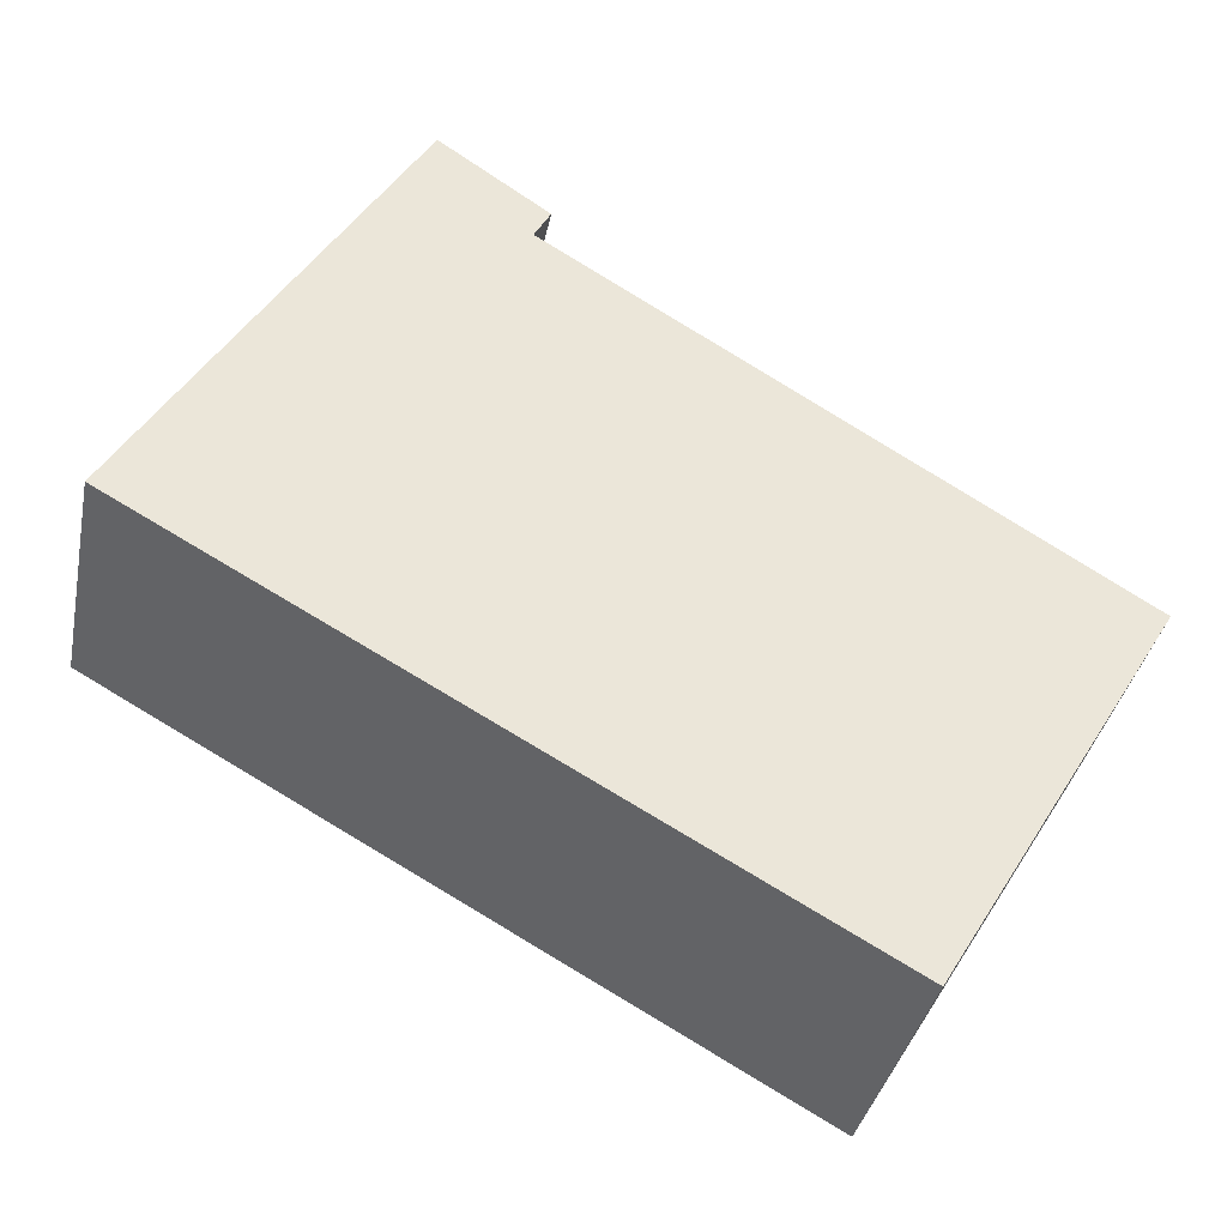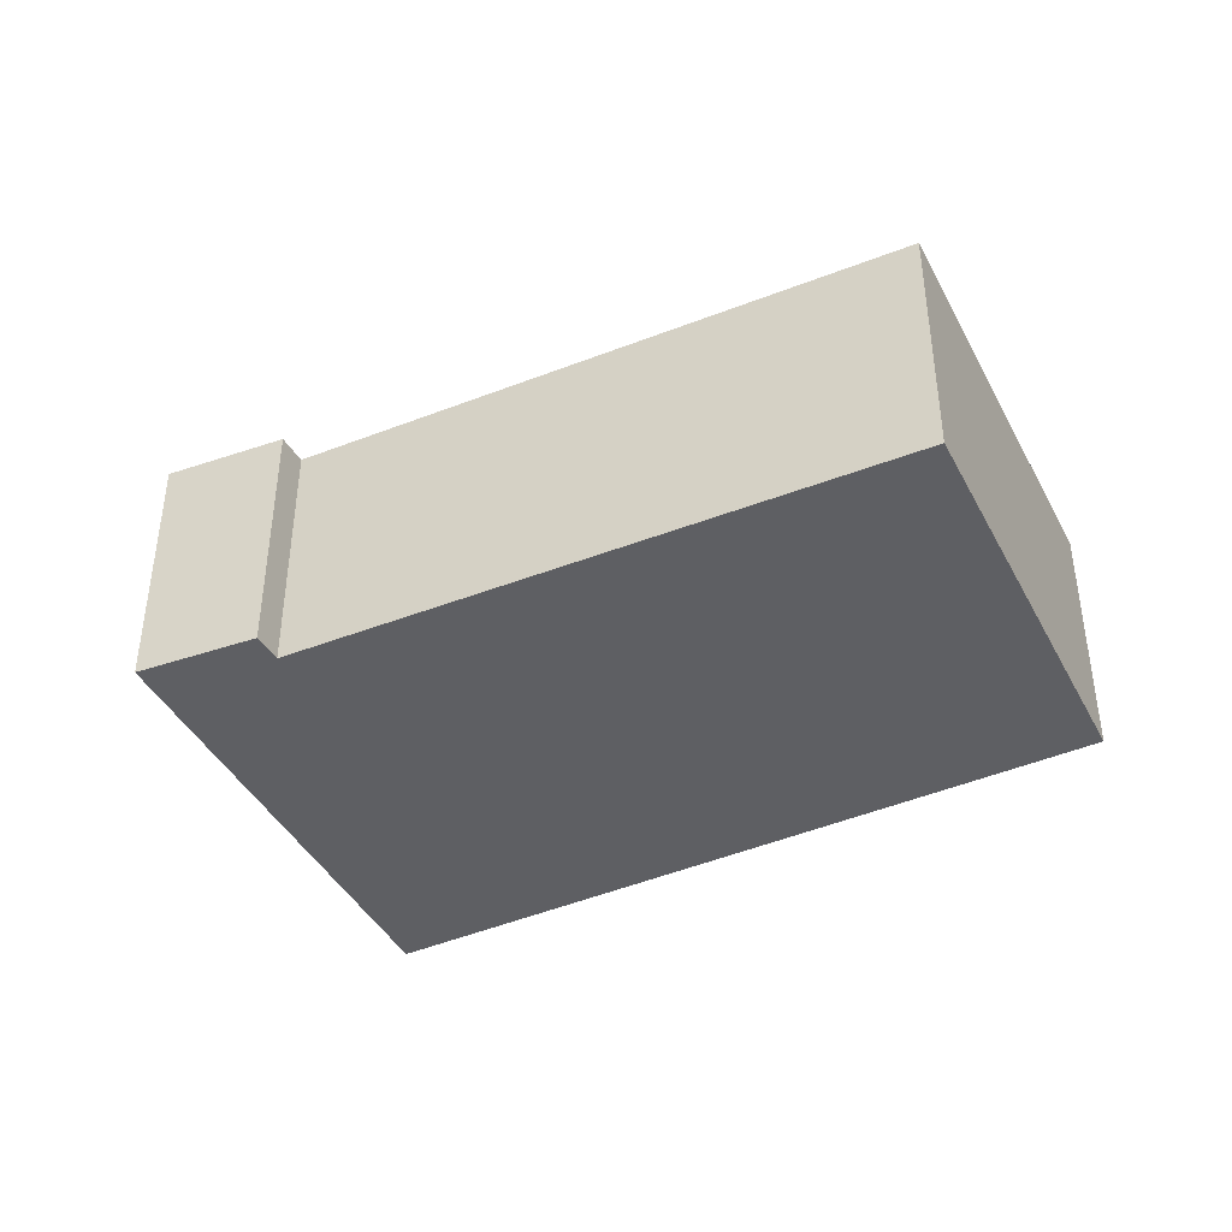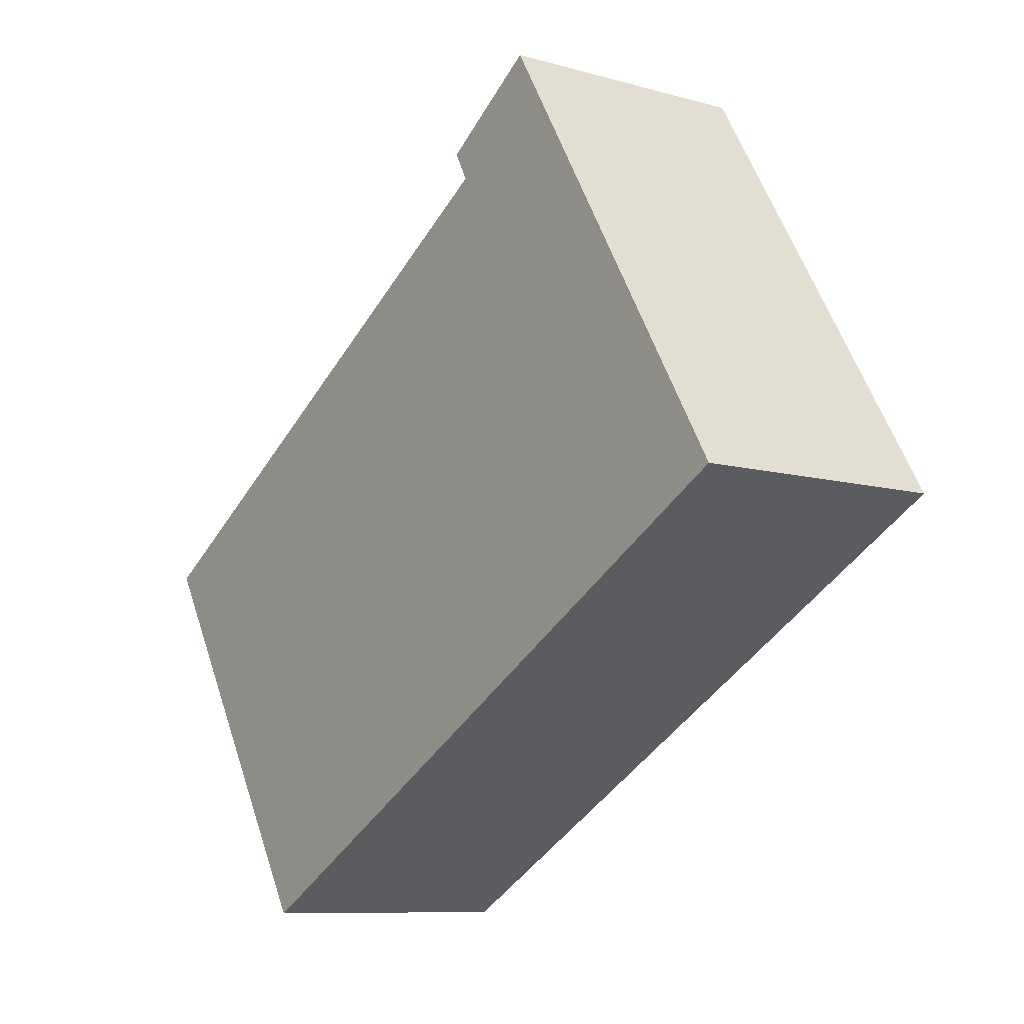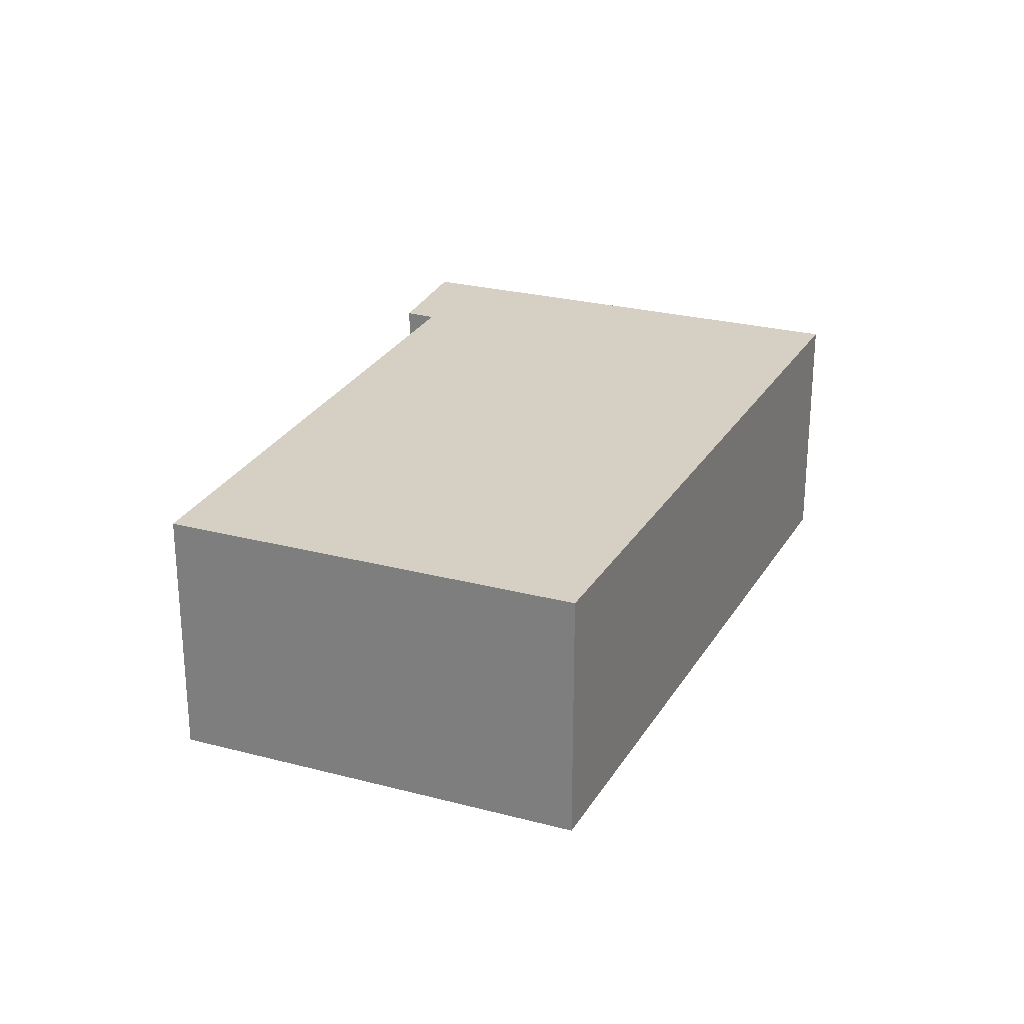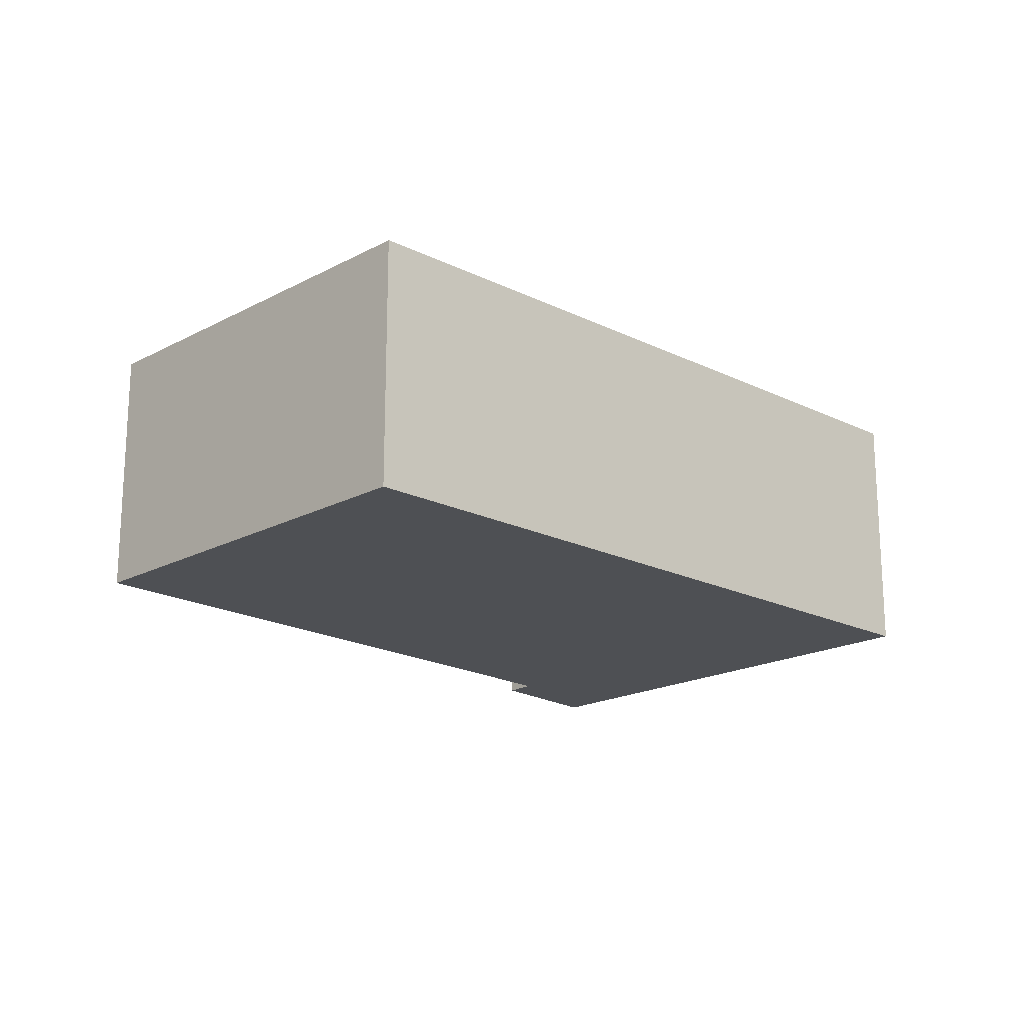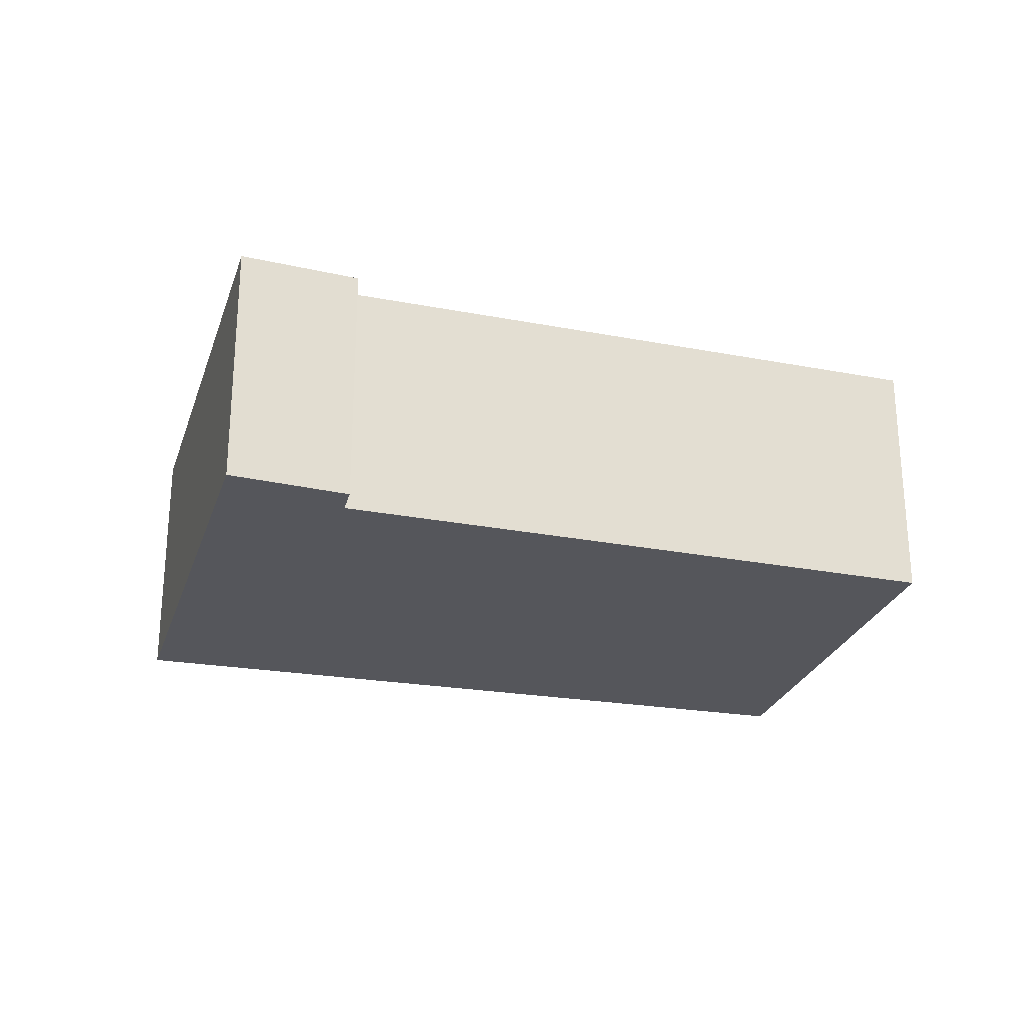
<metadata>
{"format":"obj","ext":"obj","renderer":"f3d","projection":"perspective","resolution":1024,"background":"white","views":[{"elev":-36.4,"azim":-11.3,"up":"+Z"},{"elev":-41.8,"azim":56.8,"up":"+Y"},{"elev":-9.2,"azim":-126.6,"up":"+Z"},{"elev":26.0,"azim":143.7,"up":"+Y"},{"elev":-19.0,"azim":166.2,"up":"+Y"},{"elev":-26.2,"azim":14.7,"up":"+Y"}]}
</metadata>
<code>
v  0 2.187 1.339e-16
v  7.638 2.187 -0.017
v  5.726 2.187 -3.199
v  2.993 2.187 2.843
v  2.237 2.187 3.694
v  3.124 2.187 3.083
v  3.124 -1.888e-16 3.083
v  2.993 -1.741e-16 2.843
v  7.638 1.041e-18 -0.017
v  5.726 1.959e-16 -3.199
v  2.237 -2.262e-16 3.694
v  0 0 0
g defaultobject
f 1 2 3
f 2 1 4
f 4 1 5
f 4 5 6
f 7 4 6
f 4 7 8
f 9 3 2
f 3 9 10
f 8 2 4
f 2 8 9
f 11 6 5
f 6 11 7
f 10 1 3
f 1 10 12
f 12 5 1
f 5 12 11
f 9 12 10
f 12 9 8
f 12 8 11
f 11 8 7

</code>
